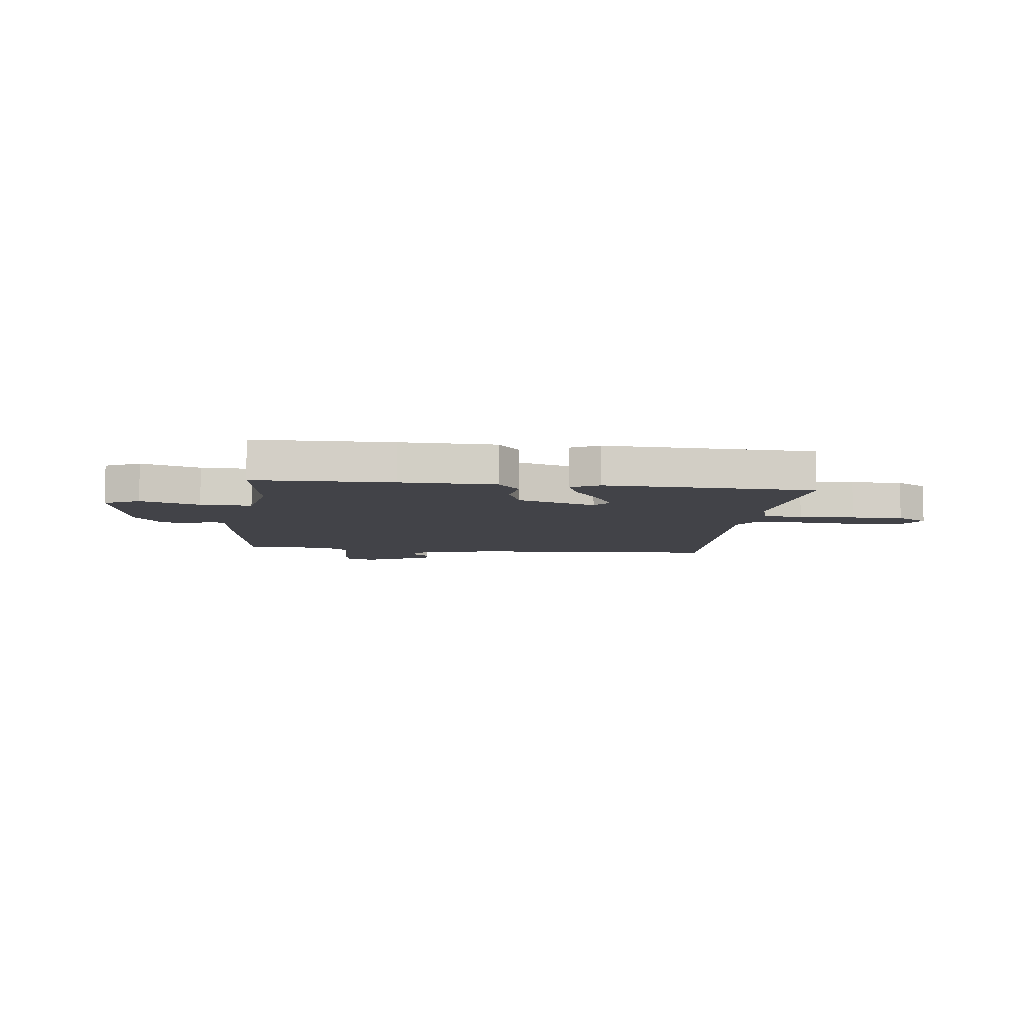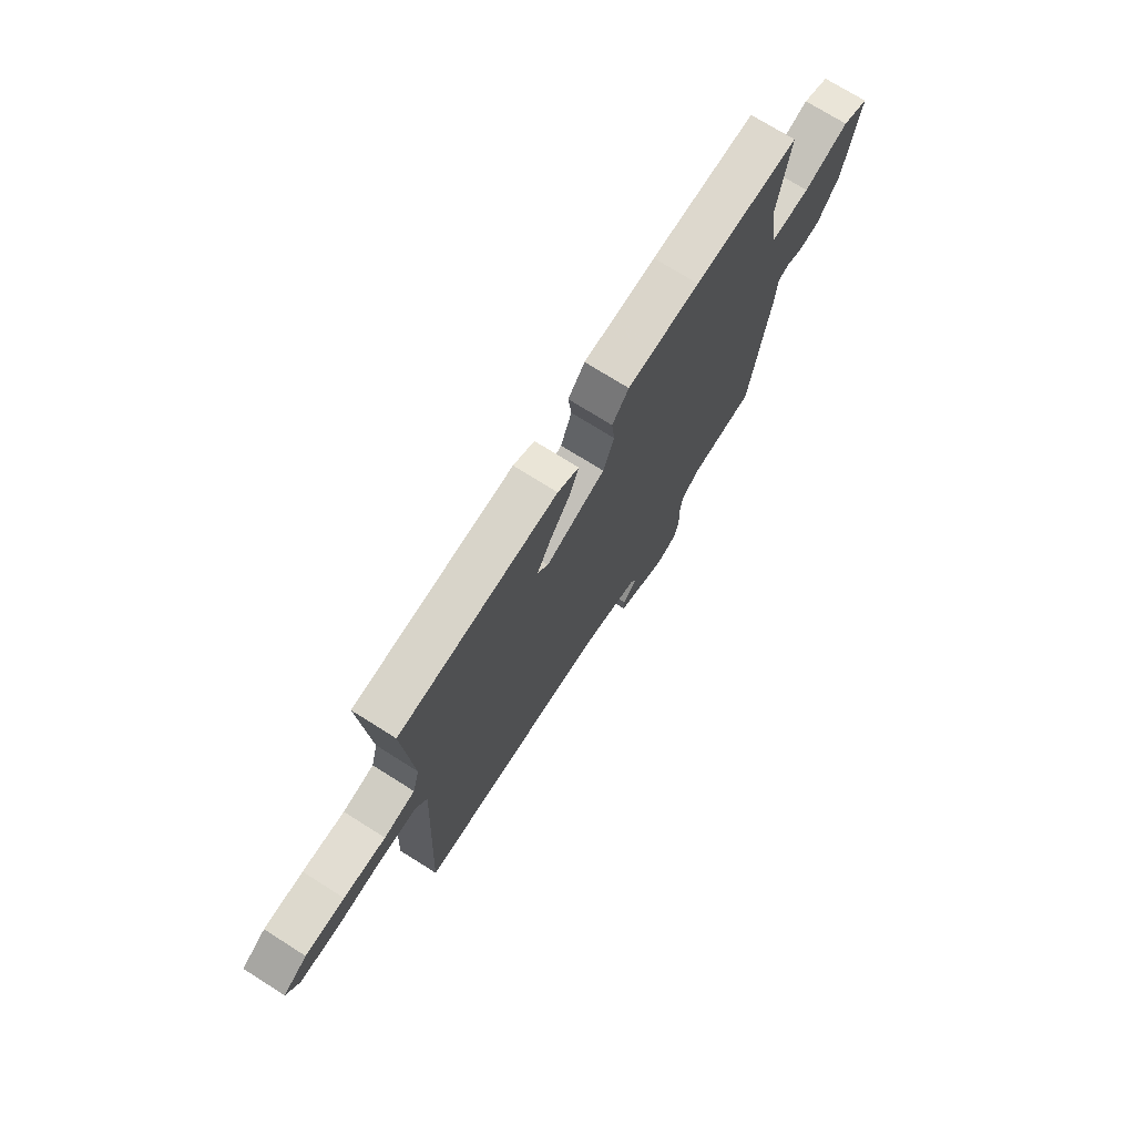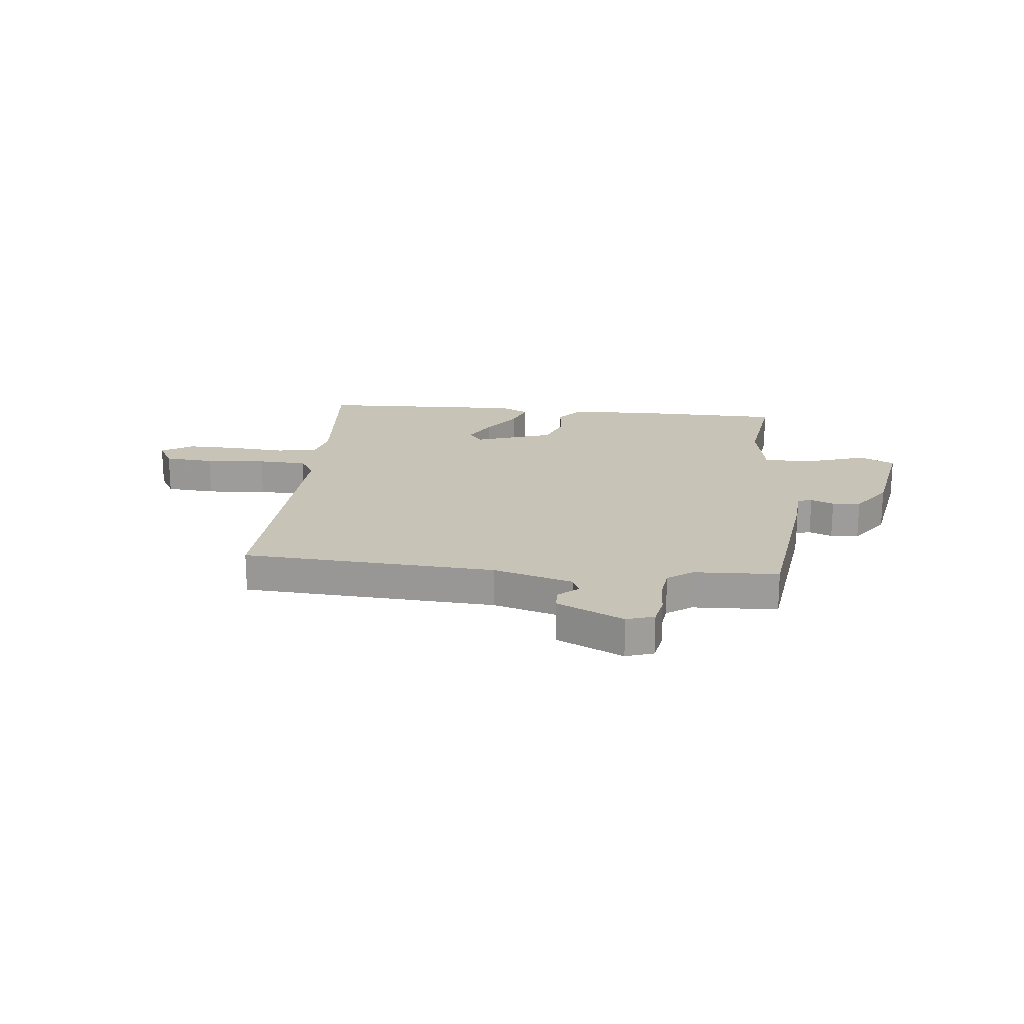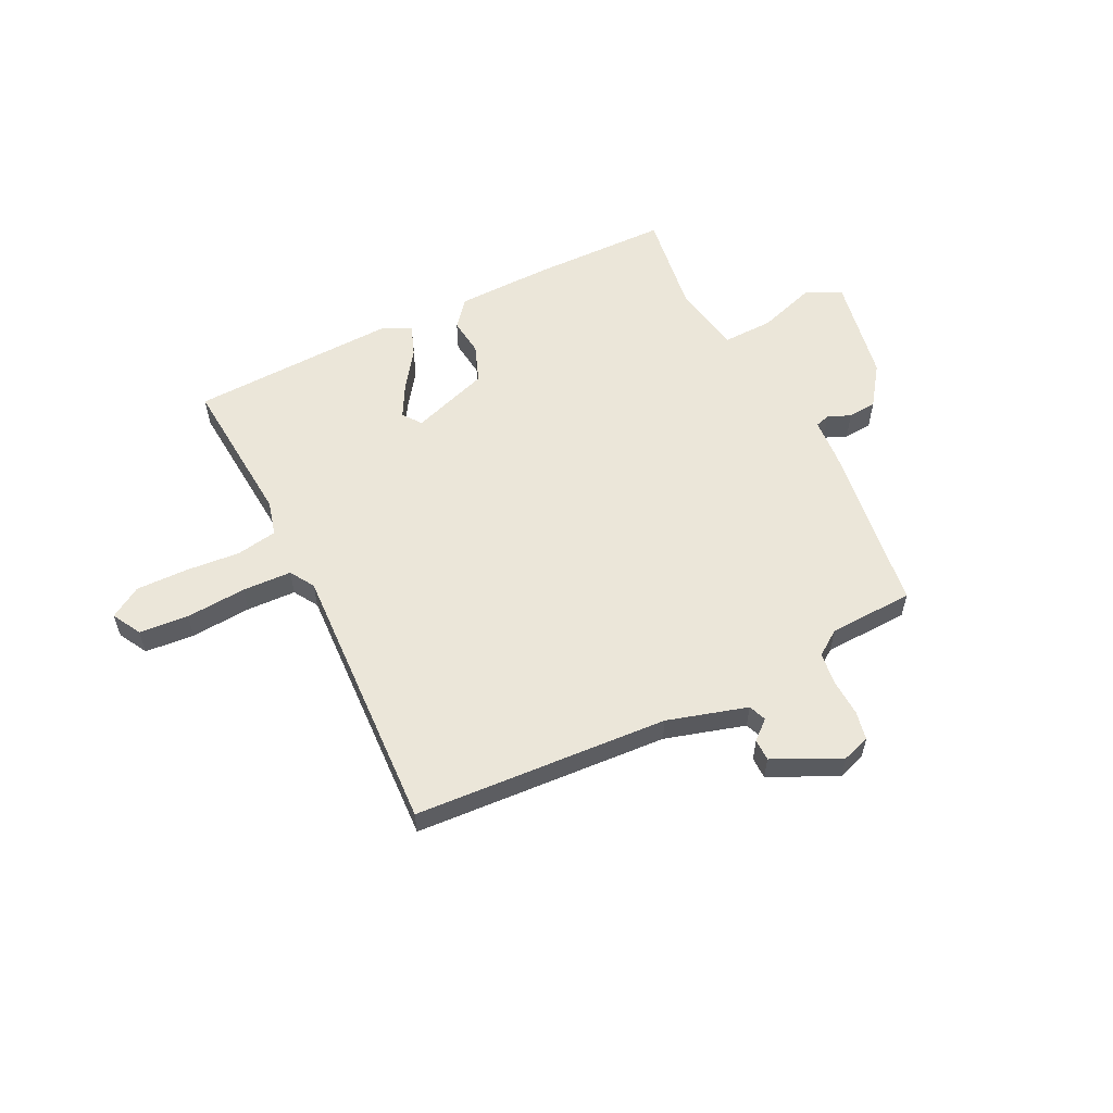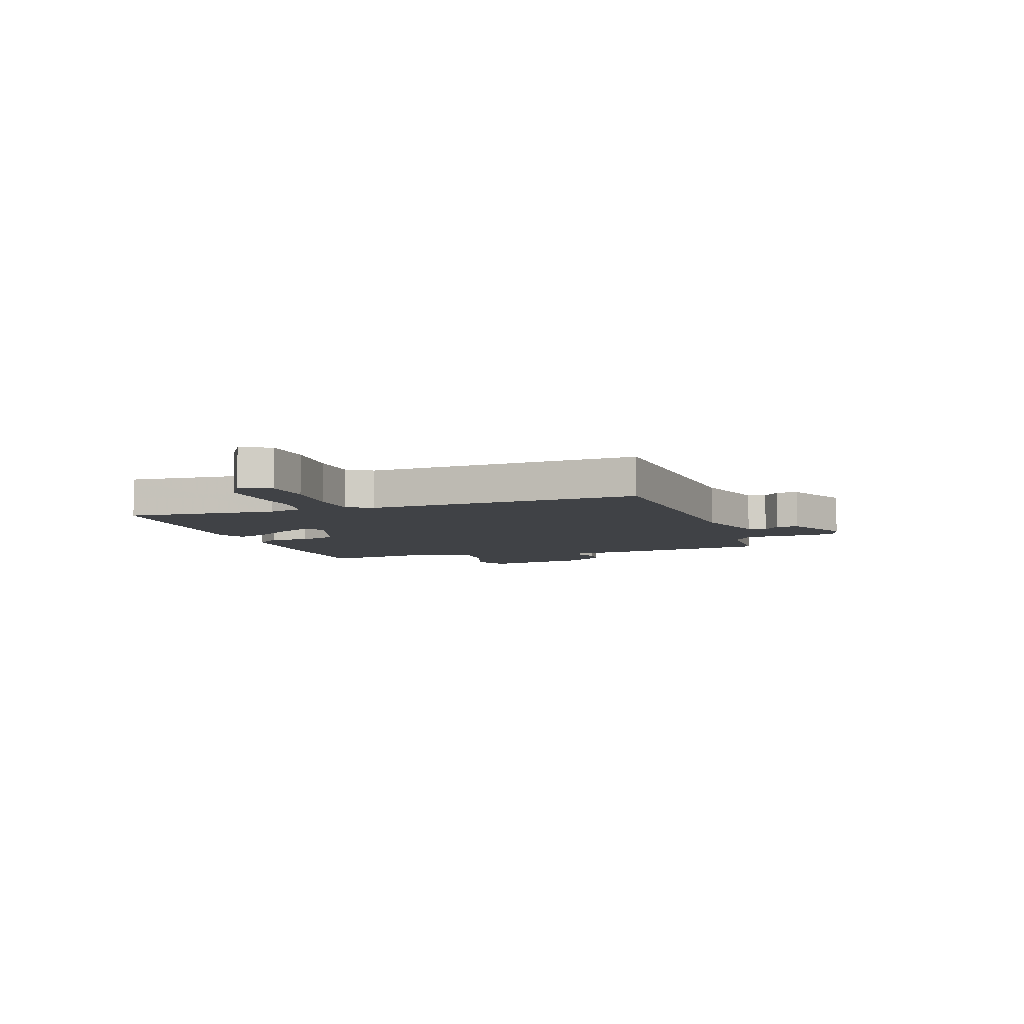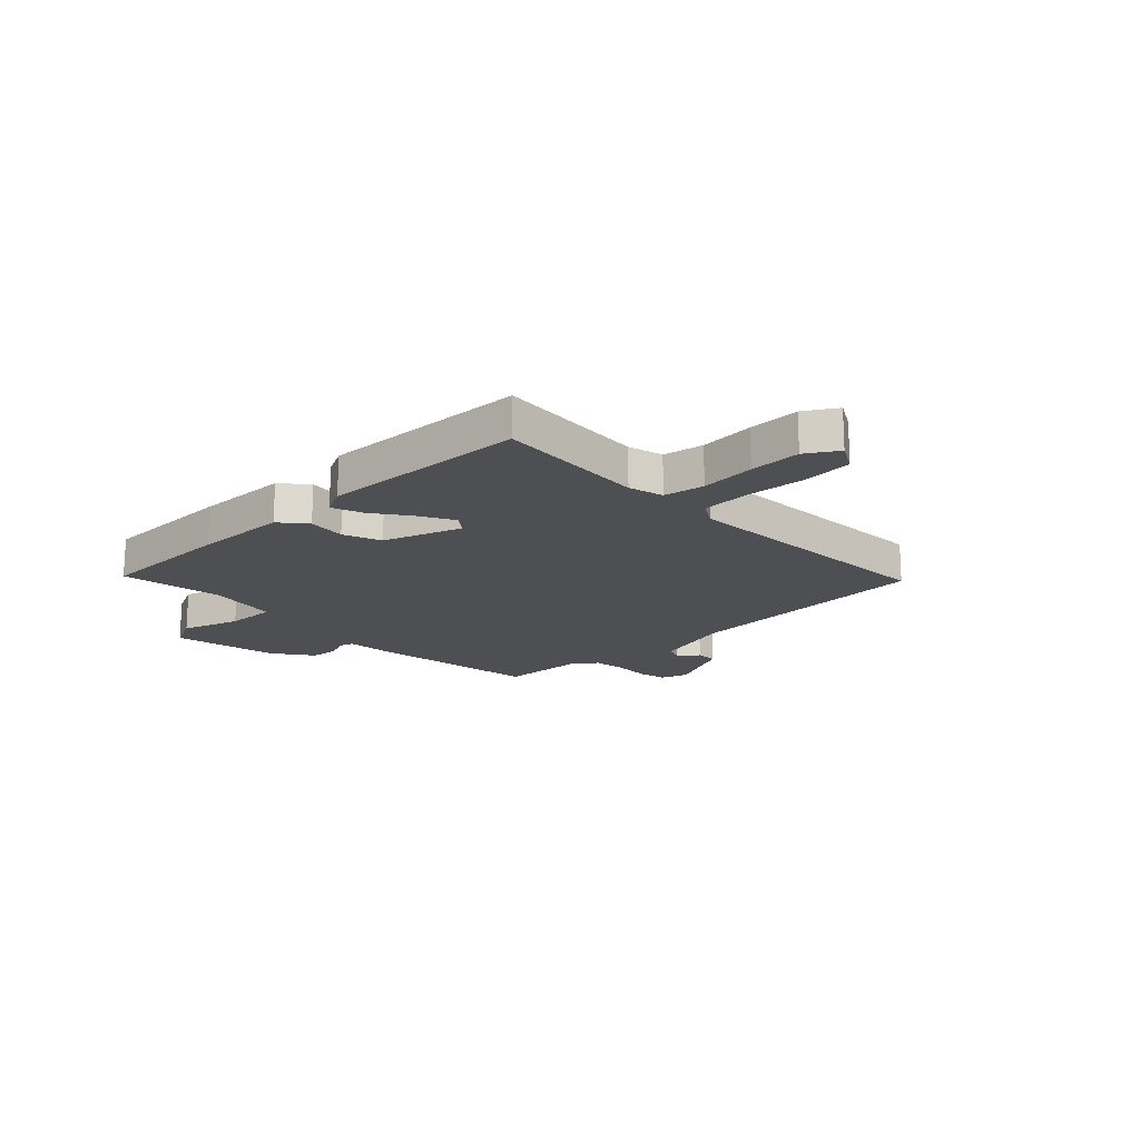
<metadata>
{"format":"obj","ext":"obj","renderer":"f3d","projection":"perspective","resolution":1024,"background":"white","views":[{"elev":-7.6,"azim":-7.0,"up":"+Y"},{"elev":73.2,"azim":122.2,"up":"+Z"},{"elev":19.7,"azim":-174.4,"up":"+Y"},{"elev":57.3,"azim":153.5,"up":"+Y"},{"elev":-6.4,"azim":108.4,"up":"+Y"},{"elev":-17.5,"azim":43.8,"up":"+Y"}]}
</metadata>
<code>
v 0.5 0.07 -0.5
v 0.025 0.07 -0.531
v -0.124 0.07 -0.575
v -0.137 0.07 -0.608
v -0.101 0.07 -0.639
v -0.101 0.07 -0.68
v -0.226 0.07 -0.74
v -0.278 0.07 -0.723
v -0.289 0.07 -0.669
v -0.286 0.07 -0.6
v -0.294 0.07 -0.539
v -0.341 0.07 -0.506
v -0.5 0.07 -0.5
v -0.545 0.07 -0.171
v -0.551 0.07 -0.087
v -0.578 0.07 -0.079
v -0.621 0.07 -0.097
v -0.674 0.07 -0.093
v -0.728 0.07 -0.018
v -0.765 0.07 0.181
v -0.7 0.07 0.213
v -0.59 0.07 0.178
v -0.495 0.07 0.176
v -0.472 0.07 0.306
v -0.5 0.07 0.5
v -0.243 0.07 0.505
v -0.066 0.07 0.502
v -0.025 0.07 0.453
v -0.033 0.07 0.382
v -0.006 0.07 0.311
v 0.14 0.07 0.262
v 0.166 0.07 0.296
v 0.132 0.07 0.358
v 0.082 0.07 0.428
v 0.06 0.07 0.486
v 0.112 0.07 0.513
v 0.5 0.07 0.5
v 0.479 0.07 0.217
v 0.496 0.07 0.152
v 0.572 0.07 0.139
v 0.675 0.07 0.148
v 0.771 0.07 0.15
v 0.83 0.07 0.114
v 0.8 0.07 0.06
v 0.708 0.07 0.052
v 0.595 0.07 0.06
v 0.503 0.07 0.056
v 0.475 0.07 0.01
v 0.5 0 -0.5
v 0.025 0 -0.531
v -0.124 0 -0.575
v -0.137 0 -0.608
v -0.101 0 -0.639
v -0.101 0 -0.68
v -0.226 0 -0.74
v -0.278 0 -0.723
v -0.289 0 -0.669
v -0.286 0 -0.6
v -0.294 0 -0.539
v -0.341 0 -0.506
v -0.5 0 -0.5
v -0.545 0 -0.171
v -0.551 0 -0.087
v -0.578 0 -0.079
v -0.621 0 -0.097
v -0.674 0 -0.093
v -0.728 0 -0.018
v -0.765 0 0.181
v -0.7 0 0.213
v -0.59 0 0.178
v -0.495 0 0.176
v -0.472 0 0.306
v -0.5 0 0.5
v -0.243 0 0.505
v -0.066 0 0.502
v -0.025 0 0.453
v -0.033 0 0.382
v -0.006 0 0.311
v 0.14 0 0.262
v 0.166 0 0.296
v 0.132 0 0.358
v 0.082 0 0.428
v 0.06 0 0.486
v 0.112 0 0.513
v 0.5 0 0.5
v 0.479 0 0.217
v 0.496 0 0.152
v 0.572 0 0.139
v 0.675 0 0.148
v 0.771 0 0.15
v 0.83 0 0.114
v 0.8 0 0.06
v 0.708 0 0.052
v 0.595 0 0.06
v 0.503 0 0.056
v 0.475 0 0.01
f 44 45 46
f 43 44 46
f 42 43 46
f 41 42 46
f 40 41 46
f 39 40 46 47
f 38 39 47 48
f 36 37 38
f 35 36 38
f 34 35 38
f 33 34 38
f 32 33 38 48
f 27 28 29
f 26 27 29
f 25 26 29
f 24 25 29
f 23 24 29 30
f 20 21 22
f 19 20 22
f 18 19 22
f 17 18 22
f 16 17 22
f 15 16 22 23
f 23 30 31
f 15 23 31
f 14 15 31
f 13 14 31
f 12 13 31
f 8 9 10
f 7 8 10
f 6 7 10
f 5 6 10
f 4 5 10
f 3 4 10 11
f 31 32 48
f 12 31 48
f 11 12 48
f 3 11 48
f 2 3 48
f 1 2 48
f 94 93 92
f 94 92 91
f 94 91 90
f 94 90 89
f 94 89 88
f 95 94 88 87
f 96 95 87 86
f 86 85 84
f 86 84 83
f 86 83 82
f 86 82 81
f 96 86 81 80
f 77 76 75
f 77 75 74
f 77 74 73
f 77 73 72
f 78 77 72 71
f 70 69 68
f 70 68 67
f 70 67 66
f 70 66 65
f 70 65 64
f 71 70 64 63
f 79 78 71
f 79 71 63
f 79 63 62
f 79 62 61
f 79 61 60
f 58 57 56
f 58 56 55
f 58 55 54
f 58 54 53
f 58 53 52
f 59 58 52 51
f 96 80 79
f 96 79 60
f 96 60 59
f 96 59 51
f 96 51 50
f 96 50 49
f 1 49 50 2
f 2 50 51 3
f 3 51 52 4
f 4 52 53 5
f 5 53 54 6
f 6 54 55 7
f 7 55 56 8
f 8 56 57 9
f 9 57 58 10
f 10 58 59 11
f 11 59 60 12
f 12 60 61 13
f 13 61 62 14
f 14 62 63 15
f 15 63 64 16
f 16 64 65 17
f 17 65 66 18
f 18 66 67 19
f 19 67 68 20
f 20 68 69 21
f 21 69 70 22
f 22 70 71 23
f 23 71 72 24
f 24 72 73 25
f 25 73 74 26
f 26 74 75 27
f 27 75 76 28
f 28 76 77 29
f 29 77 78 30
f 30 78 79 31
f 31 79 80 32
f 32 80 81 33
f 33 81 82 34
f 34 82 83 35
f 35 83 84 36
f 36 84 85 37
f 37 85 86 38
f 38 86 87 39
f 39 87 88 40
f 40 88 89 41
f 41 89 90 42
f 42 90 91 43
f 43 91 92 44
f 44 92 93 45
f 45 93 94 46
f 46 94 95 47
f 47 95 96 48
f 48 96 49 1

</code>
